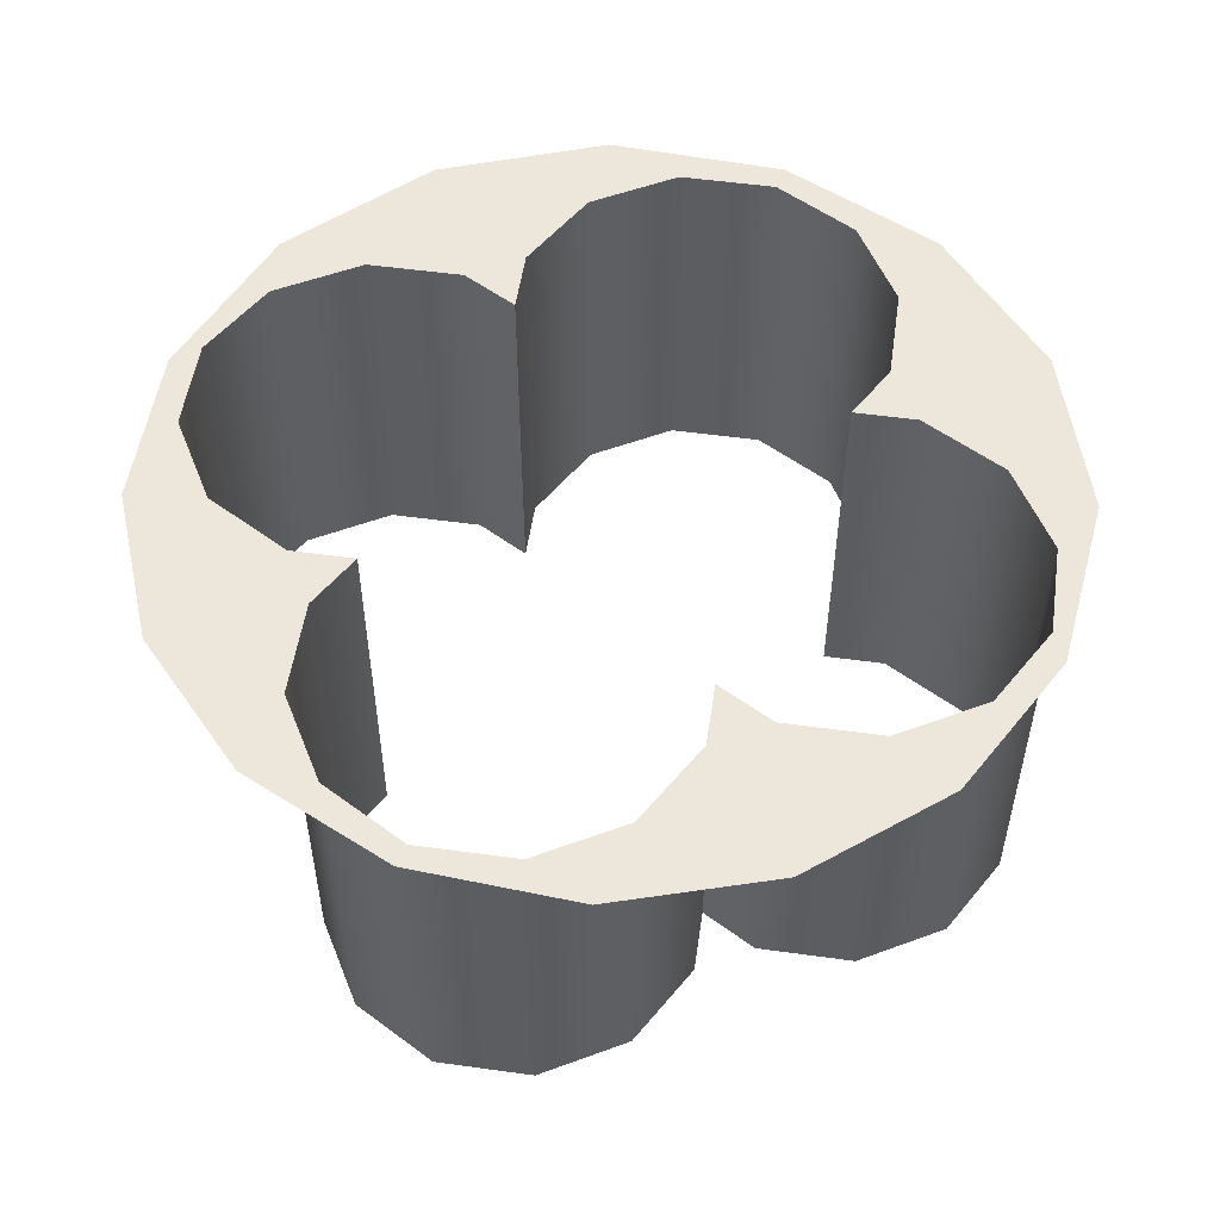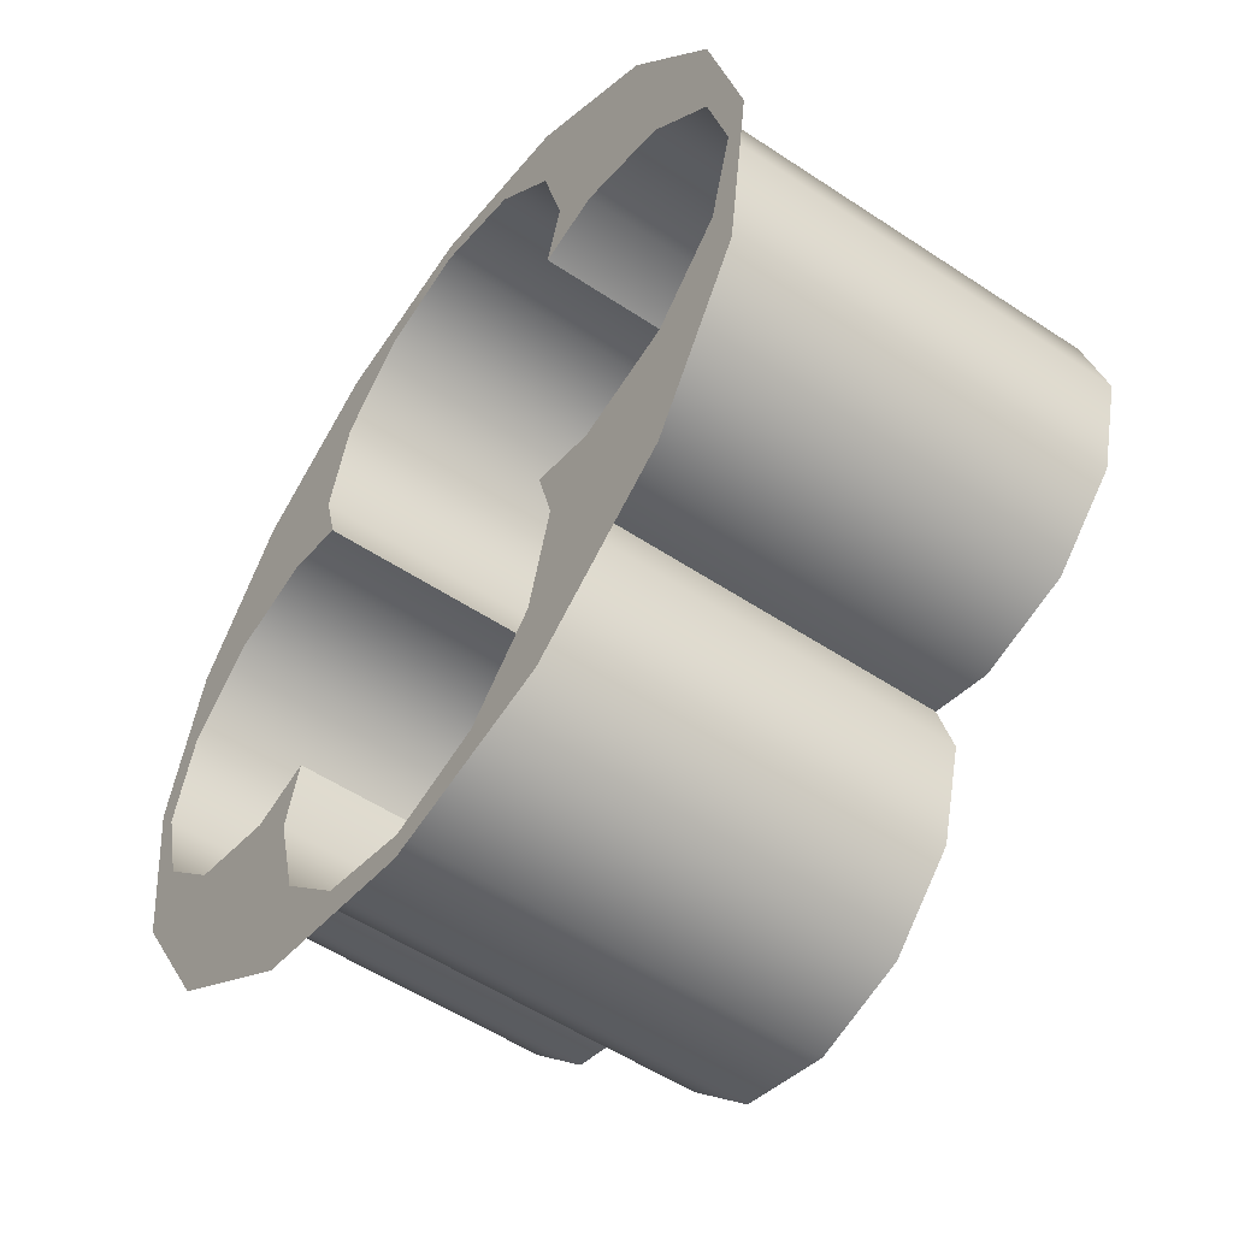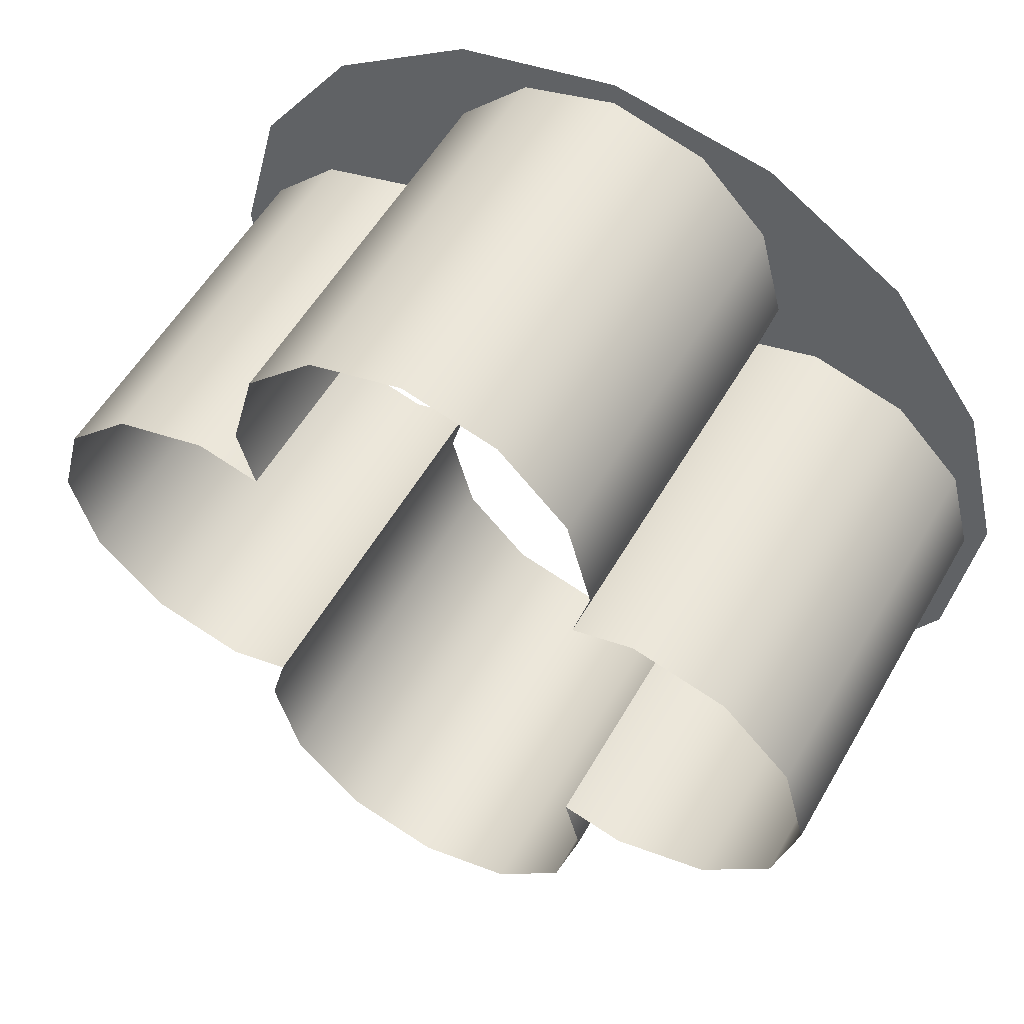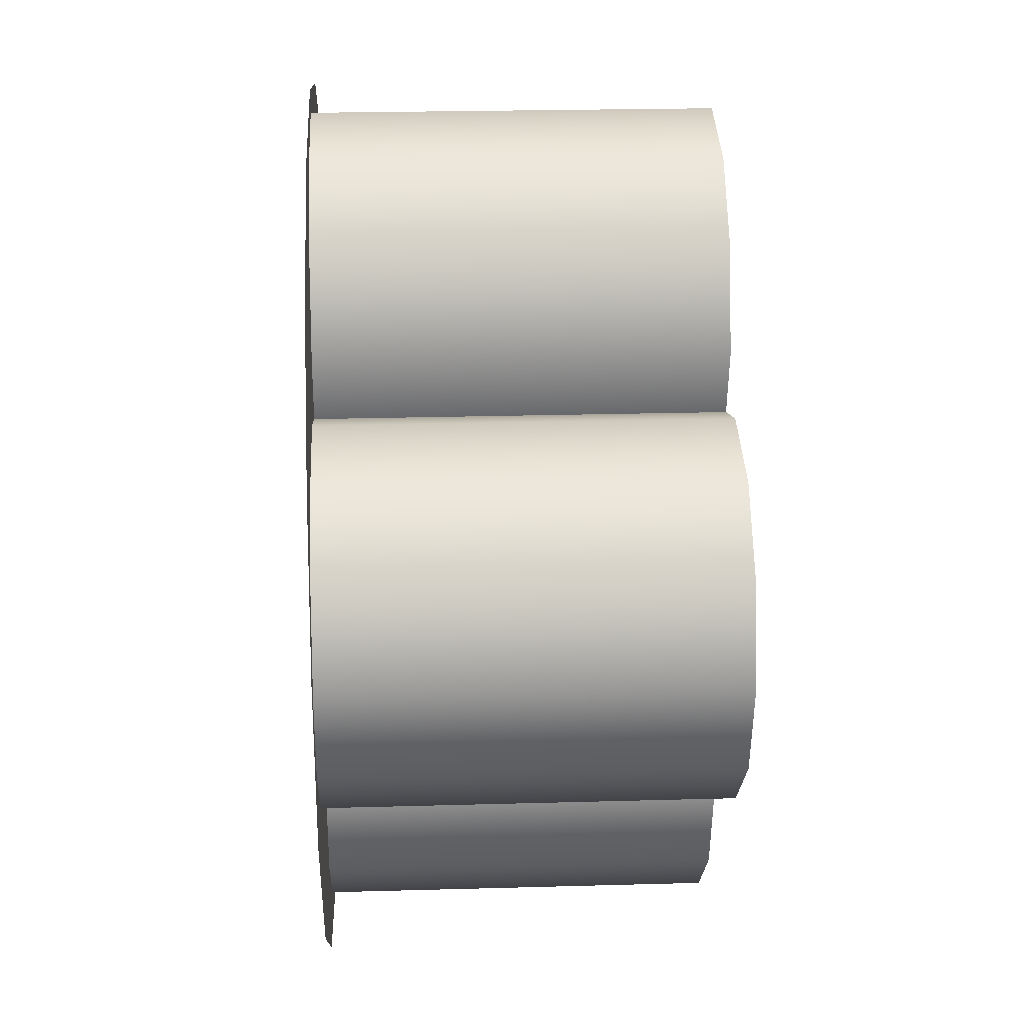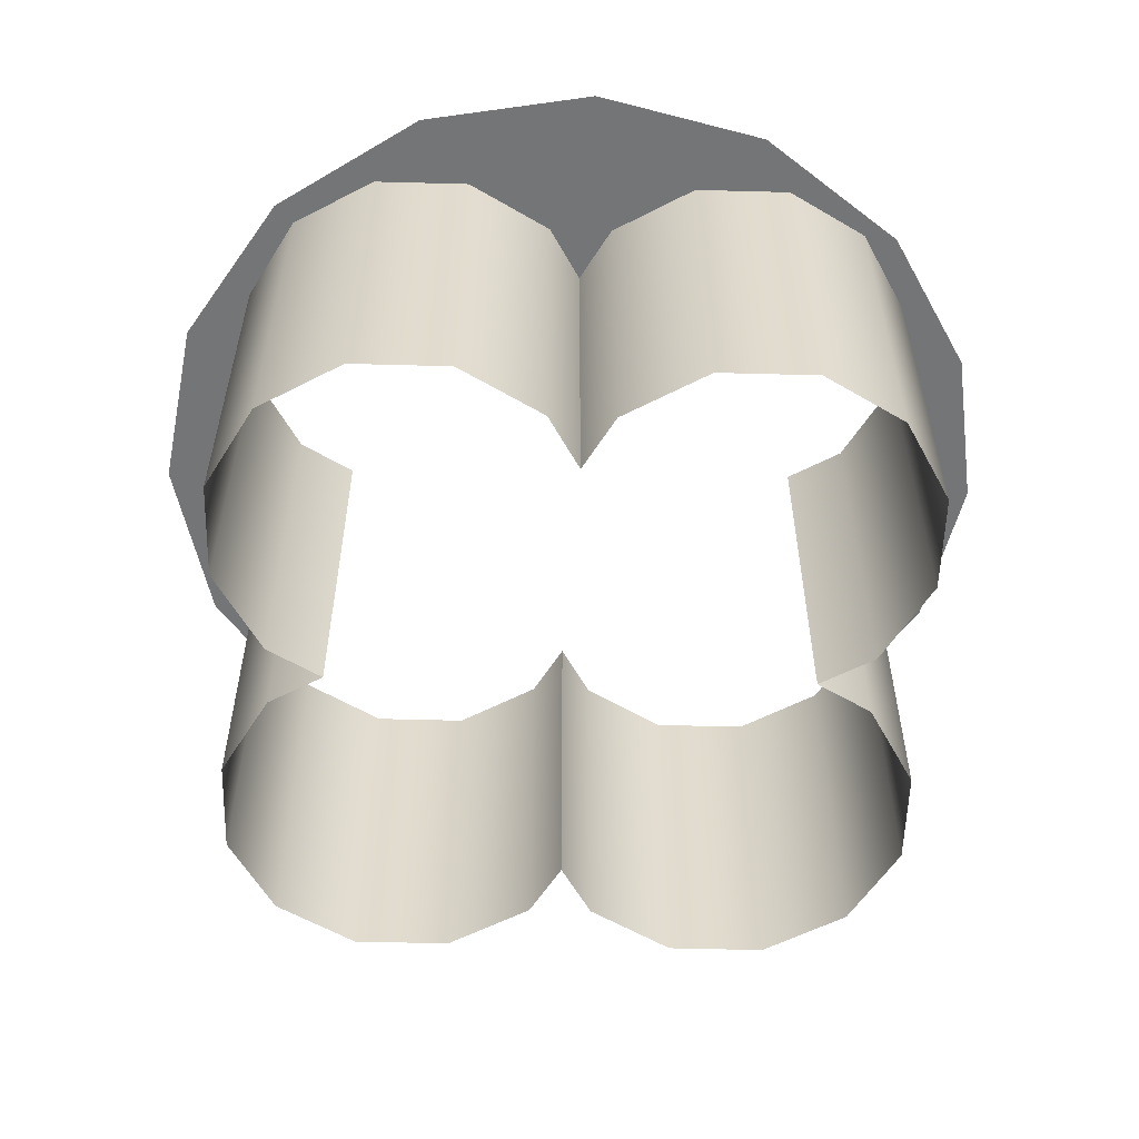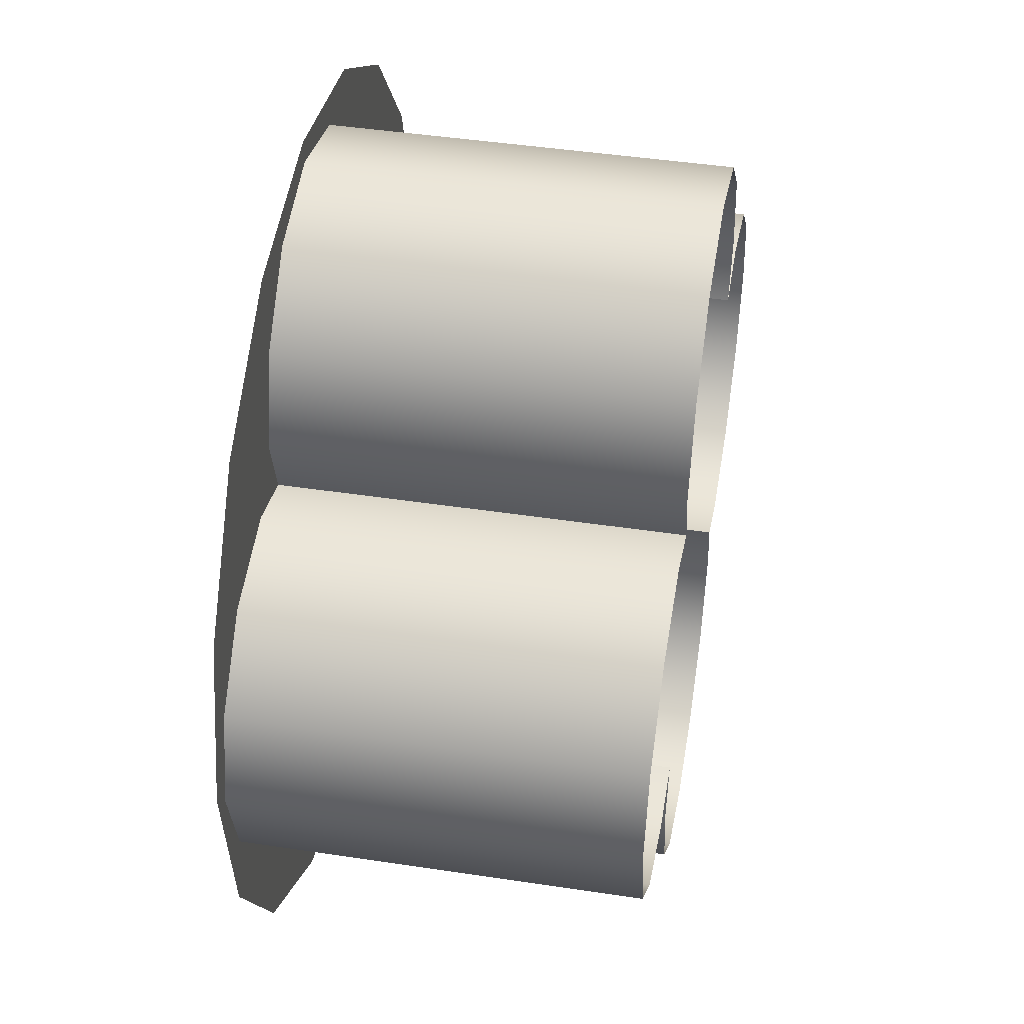
<metadata>
{"format":"obj","ext":"obj","renderer":"f3d","projection":"perspective","resolution":1024,"background":"white","views":[{"elev":53.2,"azim":-156.6,"up":"+Z"},{"elev":-53.6,"azim":54.6,"up":"+Y"},{"elev":54.6,"azim":-150.7,"up":"+Y"},{"elev":22.7,"azim":87.2,"up":"+Y"},{"elev":-56.5,"azim":43.4,"up":"+Z"},{"elev":44.7,"azim":100.0,"up":"+Y"}]}
</metadata>
<code>
v -0.3779 3.349 -0.7749
v -0.001375 3.45 -0.7749
v -0.001345 3.45 0.7749
v -0.3779 3.349 0.7749
v -0.6535 3.074 -0.7749
v -0.6535 3.074 0.7749
v -0.7543 2.697 -0.7749
v -0.7543 2.697 0.7749
v -0.6882 2.45 -0.7749
v -0.6882 2.45 0.7749
v -1.587 2.14 -0.7749
v -1.312 2.416 -0.7749
v -1.312 2.416 0.7749
v -1.587 2.14 0.7749
v -0.9351 2.517 -0.7749
v -0.9351 2.517 0.7749
v 0.3752 3.349 -0.7749
v 0.3752 3.349 0.7749
v 0.6507 3.074 -0.7749
v 0.6507 3.074 0.7749
v 0.7516 2.697 -0.7749
v 0.7516 2.697 0.7749
v 0.6854 2.45 -0.7749
v 0.6854 2.45 0.7749
v 1.584 2.14 -0.7749
v 1.681 1.778 -0.7749
v 1.681 1.778 0.7749
v 1.584 2.14 0.7749
v 1.309 2.416 -0.7749
v 1.309 2.416 0.7749
v 0.9324 2.517 -0.7749
v 0.9324 2.517 0.7749
v -1.684 1.778 -0.7749
v -1.684 1.778 0.7749
v -0.001375 0.1056 -0.7749
v -0.3779 0.2064 -0.7749
v -0.3779 0.2064 0.7749
v -0.001375 0.1056 0.7749
v -0.6535 0.482 -0.7749
v -0.6535 0.482 0.7749
v -0.7543 0.8584 -0.7749
v -0.7543 0.8584 0.7749
v -0.6882 1.105 -0.7749
v -0.6882 1.105 0.7749
v -1.312 1.14 -0.7749
v -1.587 1.416 -0.7749
v -1.587 1.416 0.7749
v -1.312 1.14 0.7749
v -0.9351 1.039 -0.7749
v -0.9351 1.039 0.7749
v 0.3752 0.2064 -0.7749
v 0.3752 0.2064 0.7749
v 0.6507 0.482 -0.7749
v 0.6507 0.482 0.7749
v 0.7516 0.8584 -0.7749
v 0.7516 0.8584 0.7749
v 0.6854 1.105 -0.7749
v 0.6854 1.105 0.7749
v 1.584 1.416 -0.7749
v 1.309 1.14 -0.7749
v 1.309 1.14 0.7749
v 1.584 1.416 0.7749
v 0.9324 1.039 -0.7749
v 0.9324 1.039 0.7749
v 1.667 1.173 0.7749
v 1.292 0.5596 0.7749
v 0.7039 0.1459 0.7749
v 1.767 1.885 0.7749
v 1.602 2.527 0.7749
v 1.211 3.063 0.7749
v 0.6514 3.418 0.7749
v 4e-06 3.542 0.7749
v -0.6514 3.418 0.7749
v -1.211 3.063 0.7749
v -1.602 2.527 0.7749
v -1.767 1.885 0.7749
v -1.667 1.173 0.7749
v -1.292 0.5596 0.7749
v -0.7039 0.1459 0.7749
v 4e-06 0 0.7749
f 1 2 3
f 1 3 4
f 5 1 4
f 5 4 6
f 7 5 6
f 7 6 8
f 9 7 8
f 9 8 10
f 11 12 13
f 11 13 14
f 12 15 16
f 12 16 13
f 15 9 10
f 15 10 16
f 2 17 18
f 2 18 3
f 17 19 20
f 17 20 18
f 19 21 22
f 19 22 20
f 21 23 24
f 21 24 22
f 25 26 27
f 25 27 28
f 29 25 28
f 29 28 30
f 31 29 30
f 31 30 32
f 23 31 32
f 23 32 24
f 33 11 14
f 33 14 34
f 35 36 37
f 35 37 38
f 36 39 40
f 36 40 37
f 39 41 42
f 39 42 40
f 41 43 44
f 41 44 42
f 45 46 47
f 45 47 48
f 49 45 48
f 49 48 50
f 43 49 50
f 43 50 44
f 51 35 38
f 51 38 52
f 53 51 52
f 53 52 54
f 55 53 54
f 55 54 56
f 57 55 56
f 57 56 58
f 59 60 61
f 59 61 62
f 60 63 64
f 60 64 61
f 63 57 58
f 63 58 64
f 46 33 34
f 46 34 47
f 26 59 62
f 26 62 27
f 65 62 61
f 65 61 66
f 66 61 64
f 66 64 67
f 68 27 62
f 68 62 65
f 68 69 28
f 68 28 27
f 69 70 30
f 69 30 28
f 70 71 32
f 70 32 30
f 32 71 20
f 32 20 22
f 71 72 18
f 71 18 20
f 4 3 72
f 4 72 73
f 73 74 6
f 73 6 4
f 74 75 8
f 74 8 6
f 8 75 13
f 8 13 16
f 76 34 14
f 76 14 75
f 76 77 47
f 76 47 34
f 77 78 48
f 77 48 47
f 78 79 50
f 78 50 48
f 50 79 40
f 50 40 42
f 37 40 79
f 37 79 80
f 80 67 52
f 80 52 38
f 64 56 54
f 64 54 67
f 8 16 10
f 13 75 14
f 18 72 3
f 24 32 22
f 37 80 38
f 44 50 42
f 52 67 54
f 56 64 58

</code>
